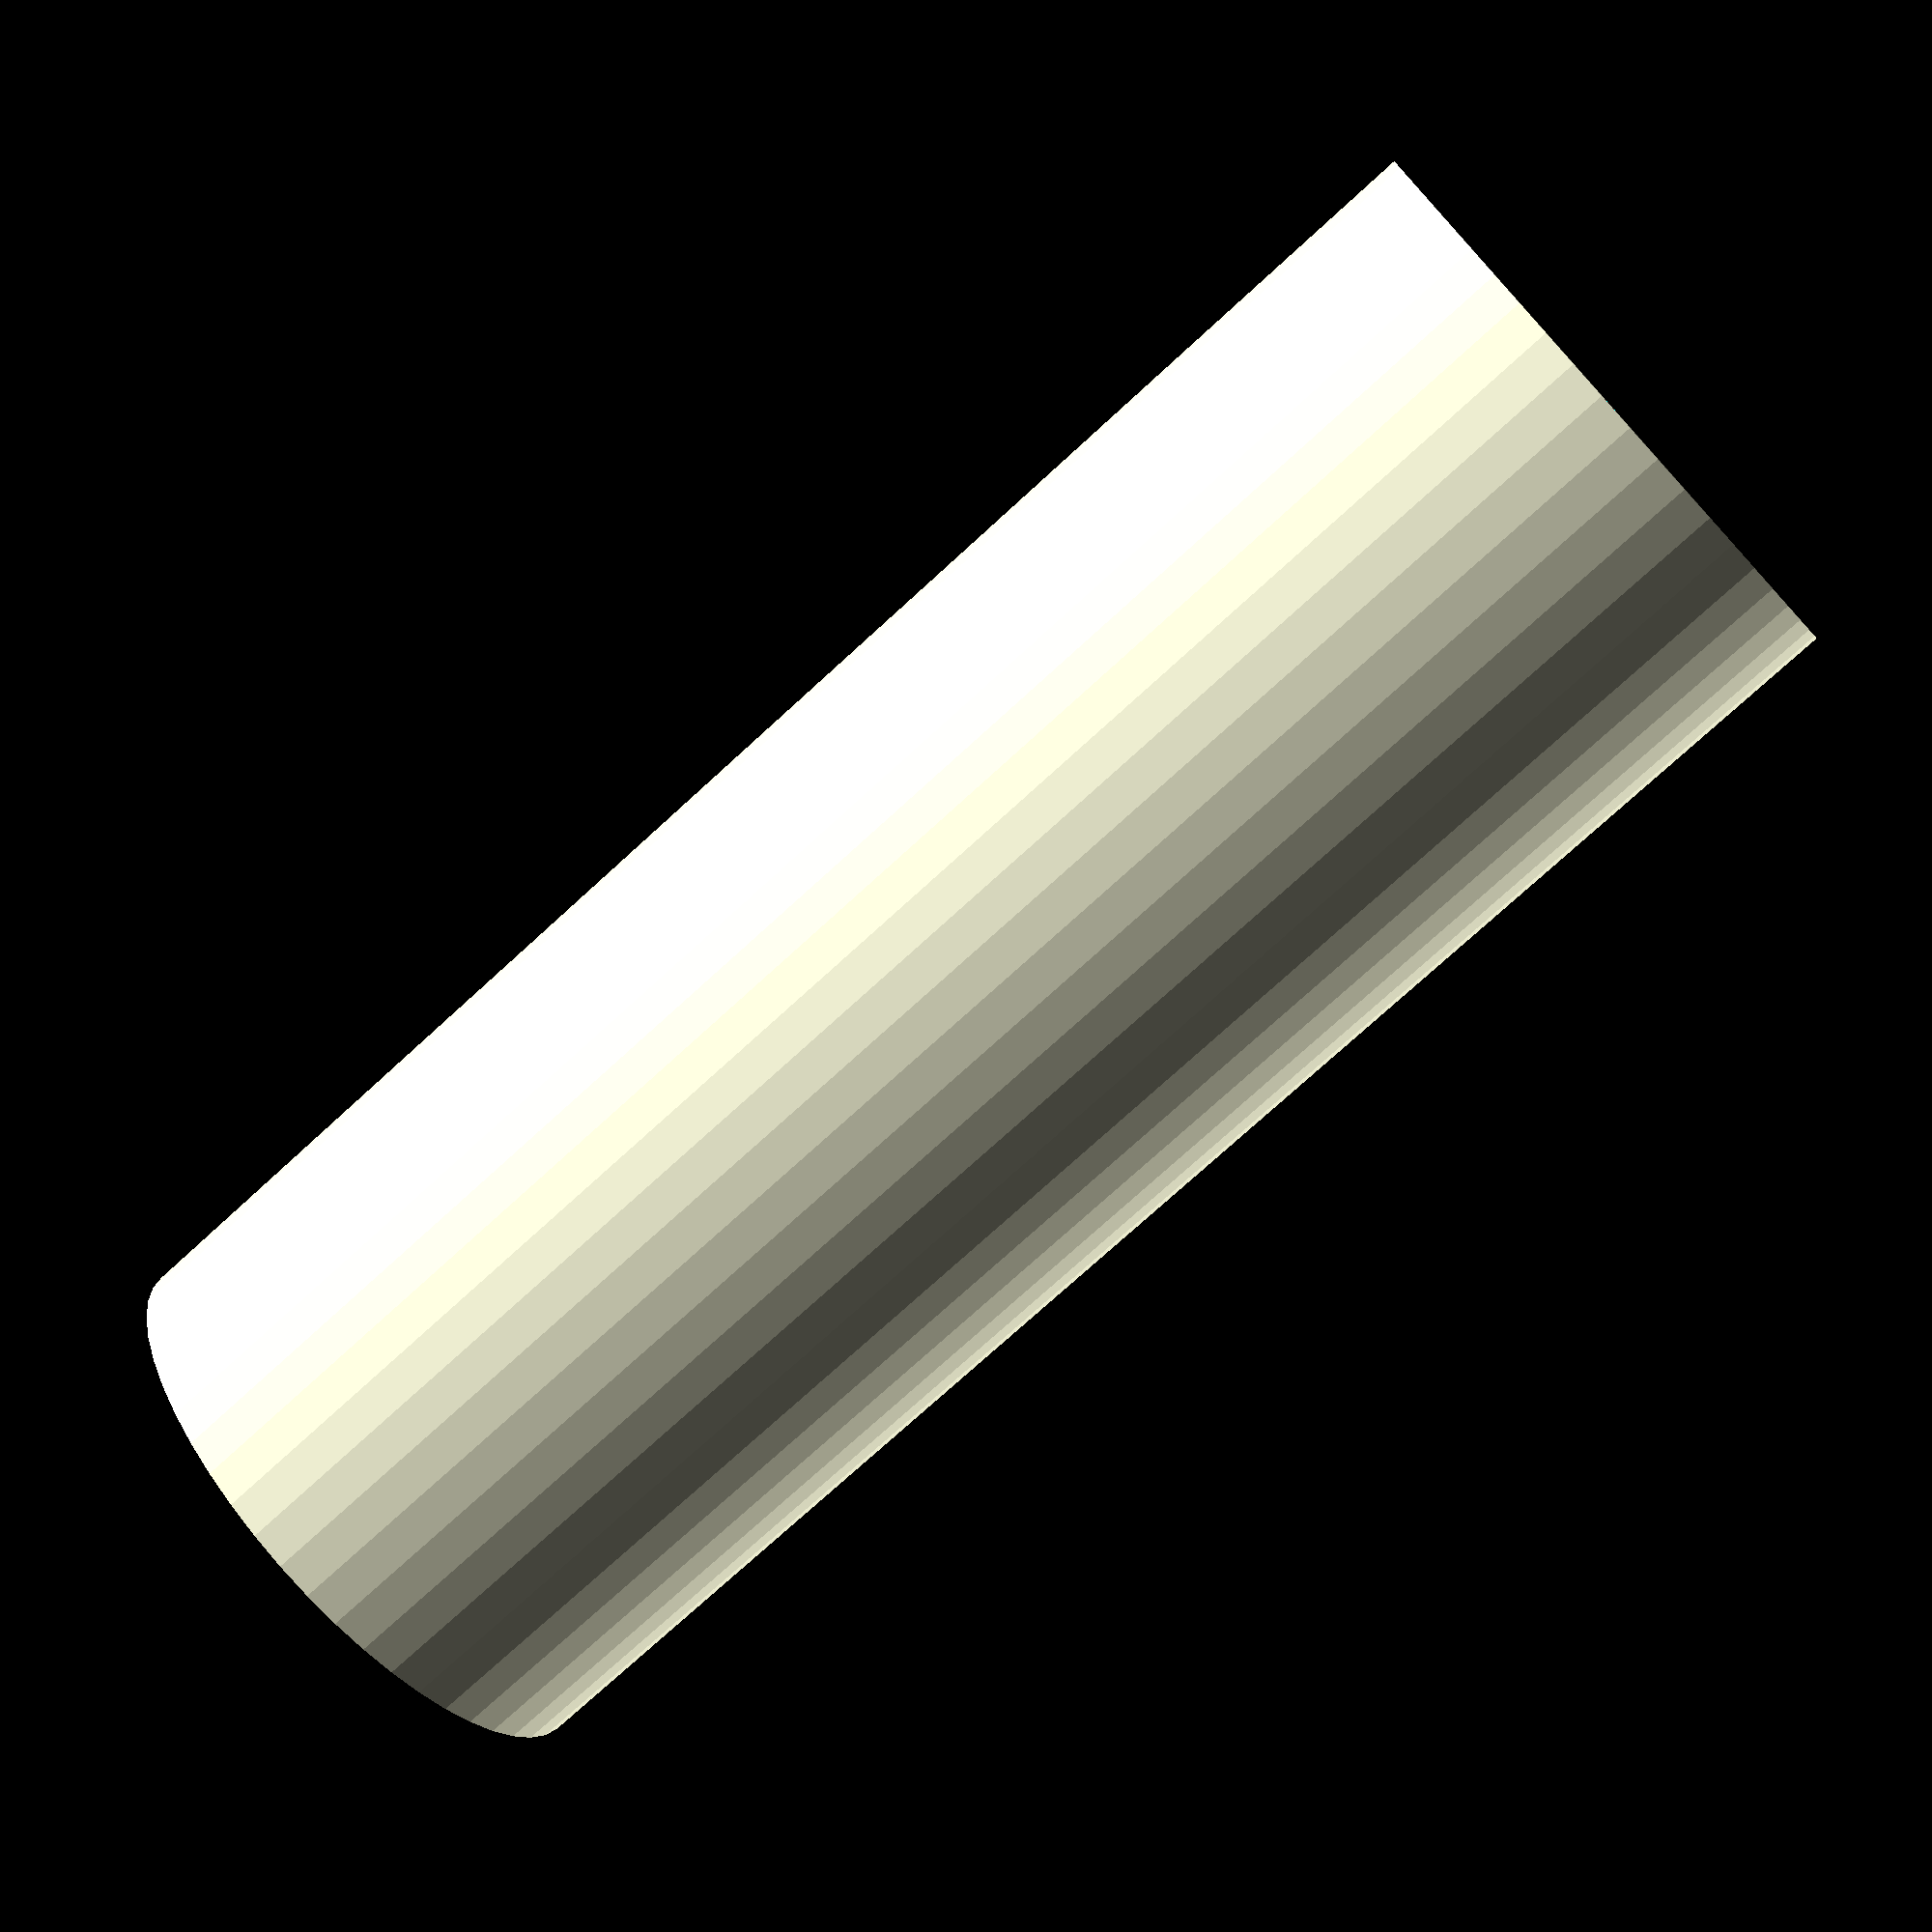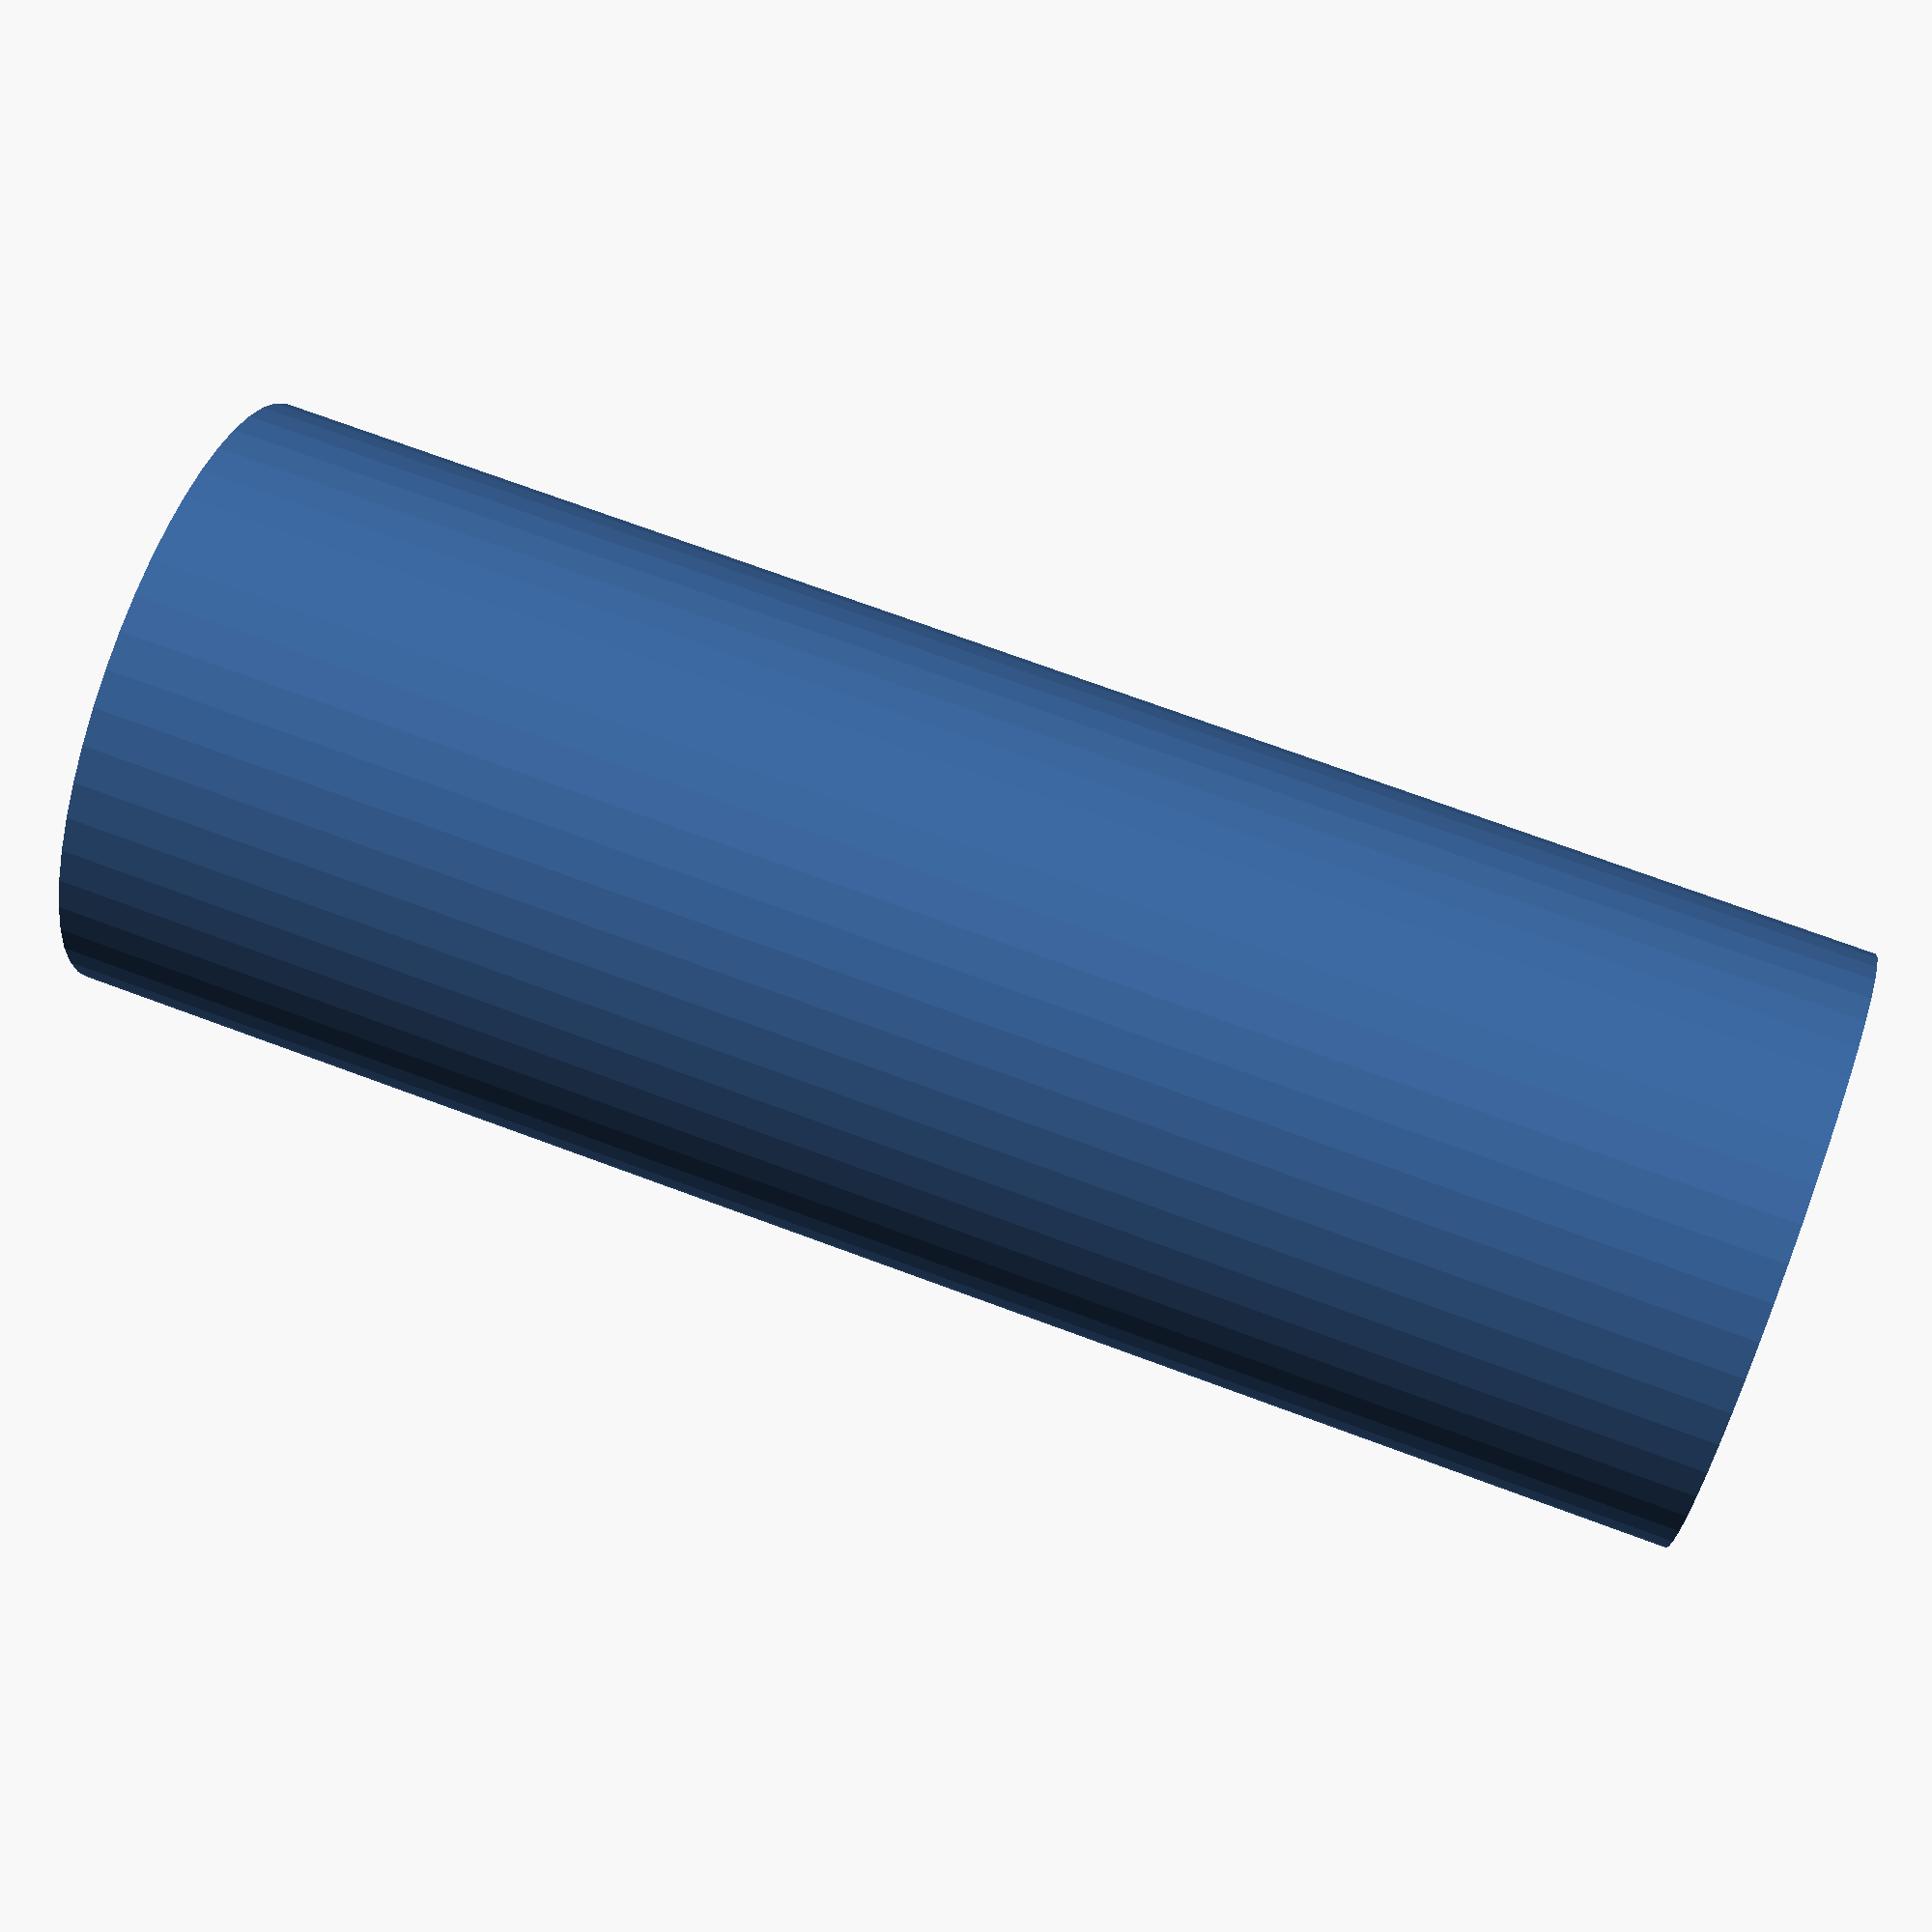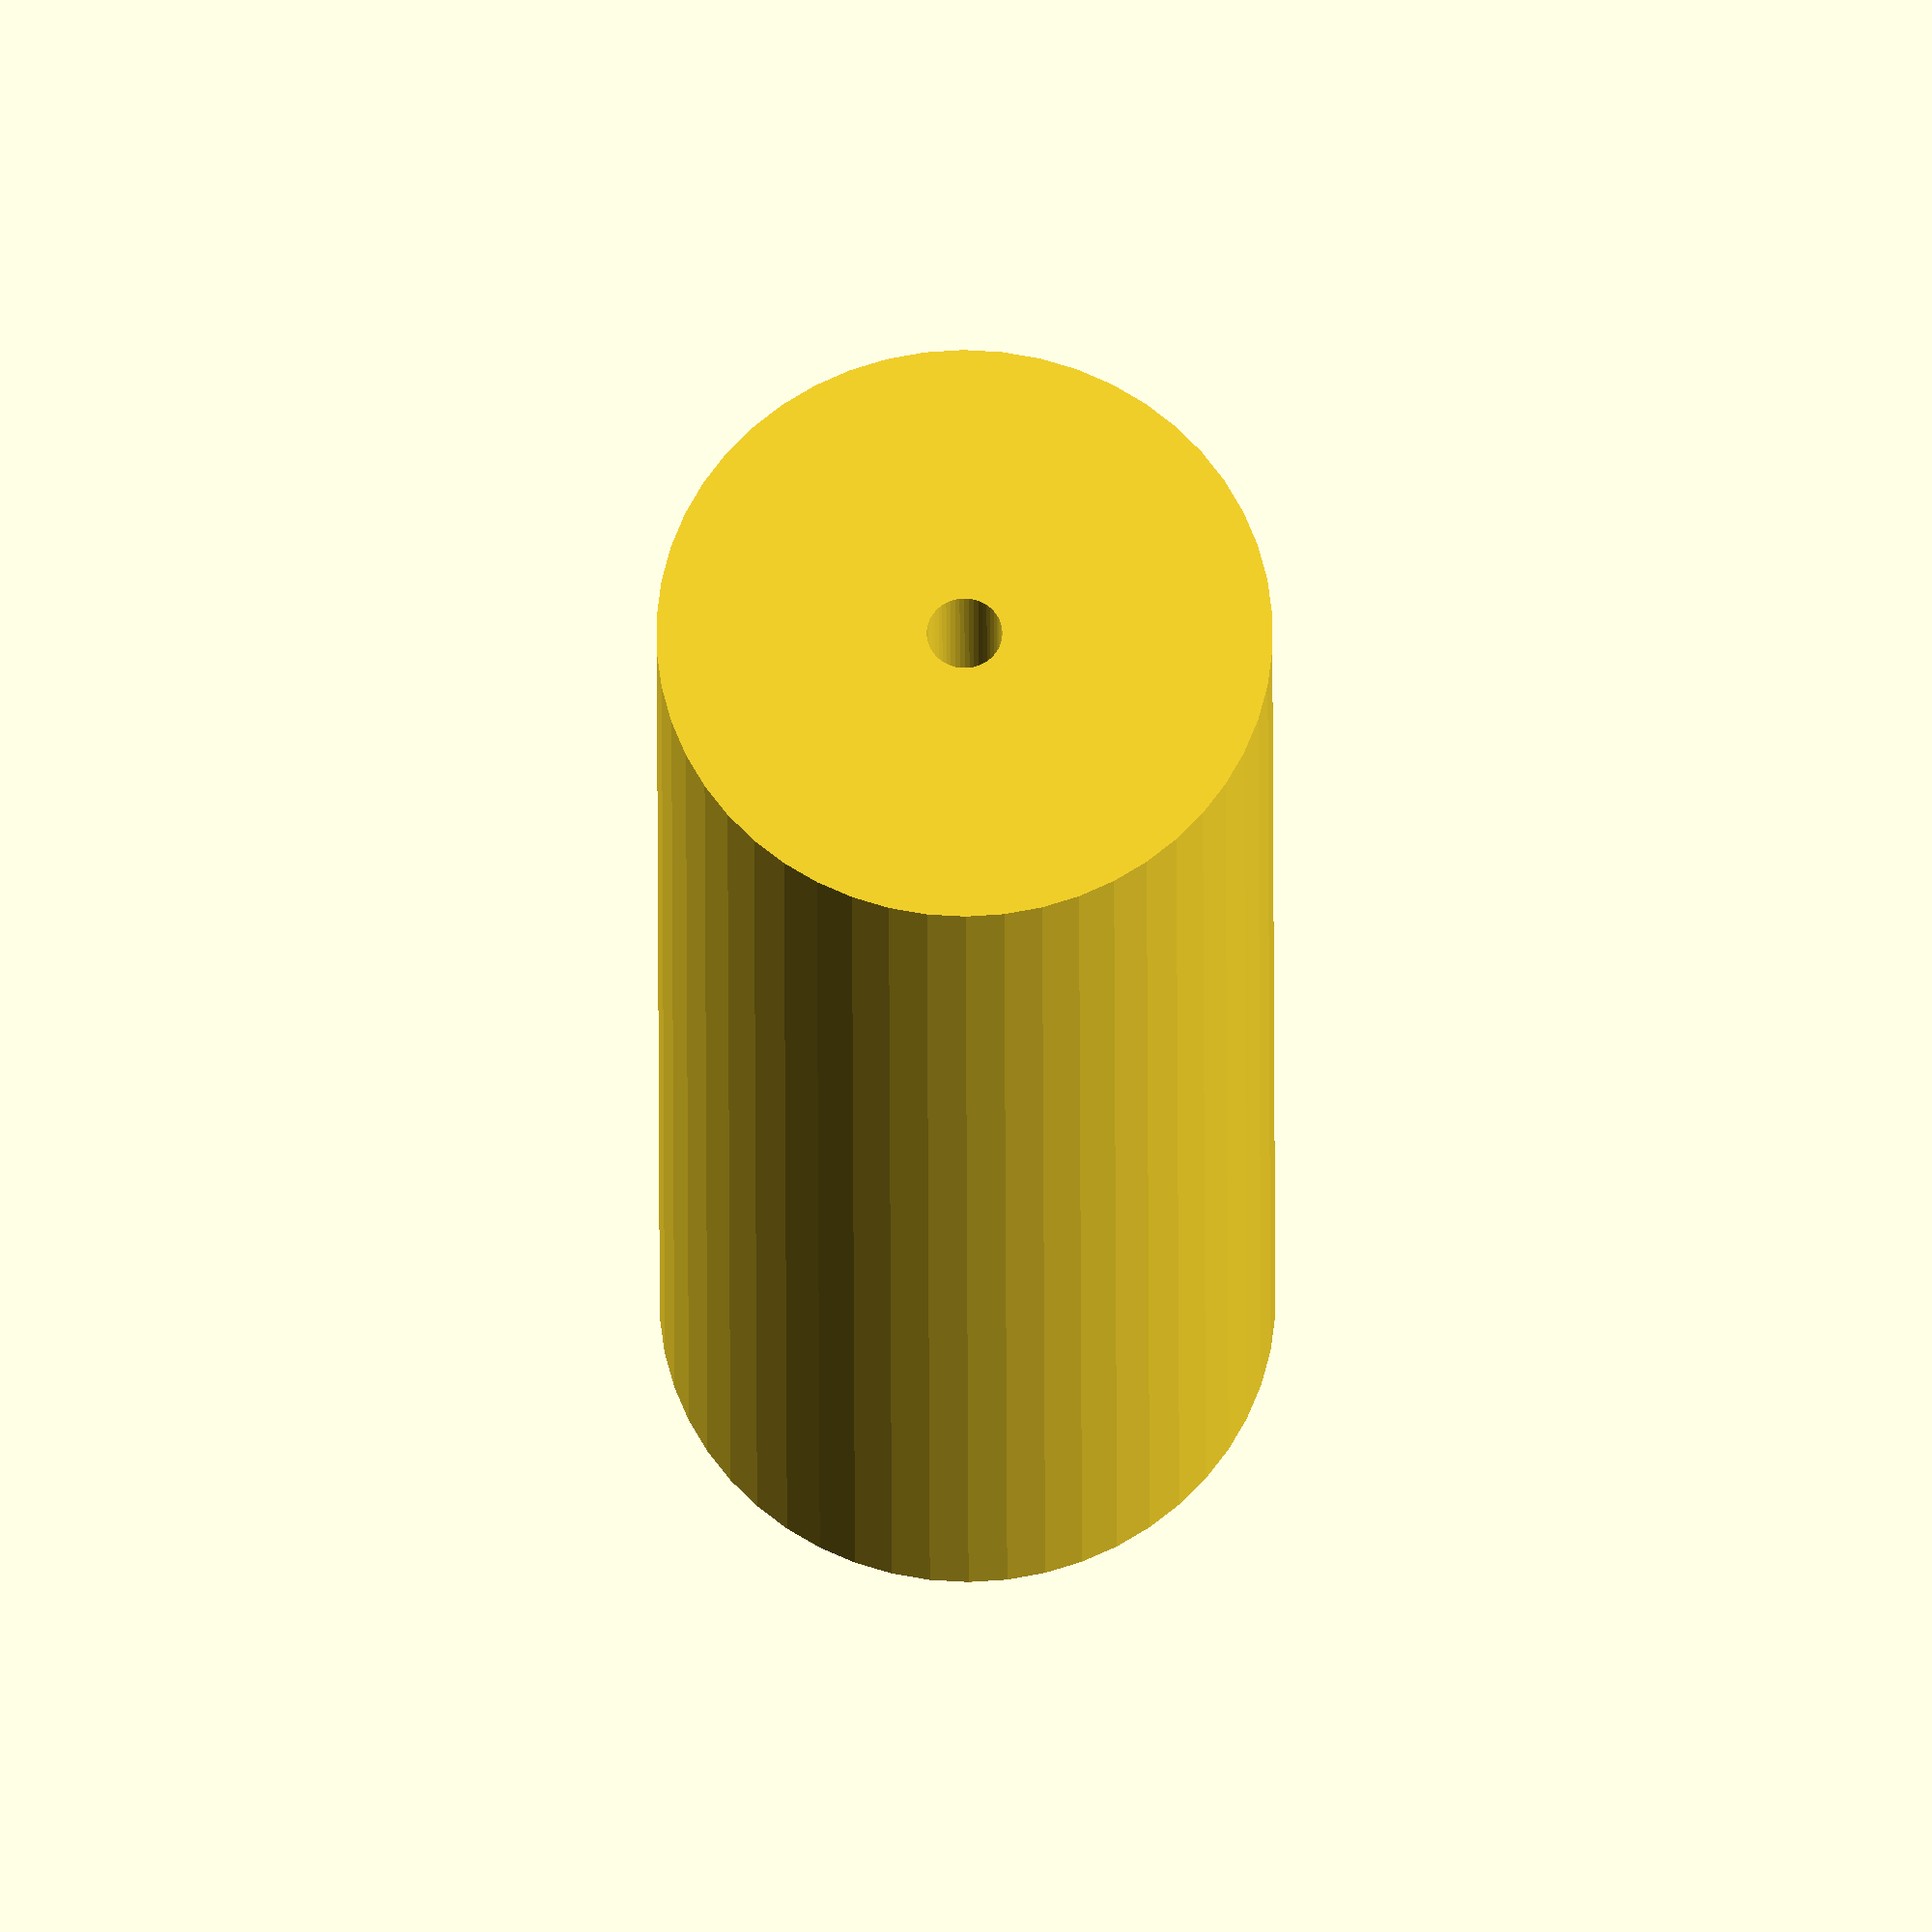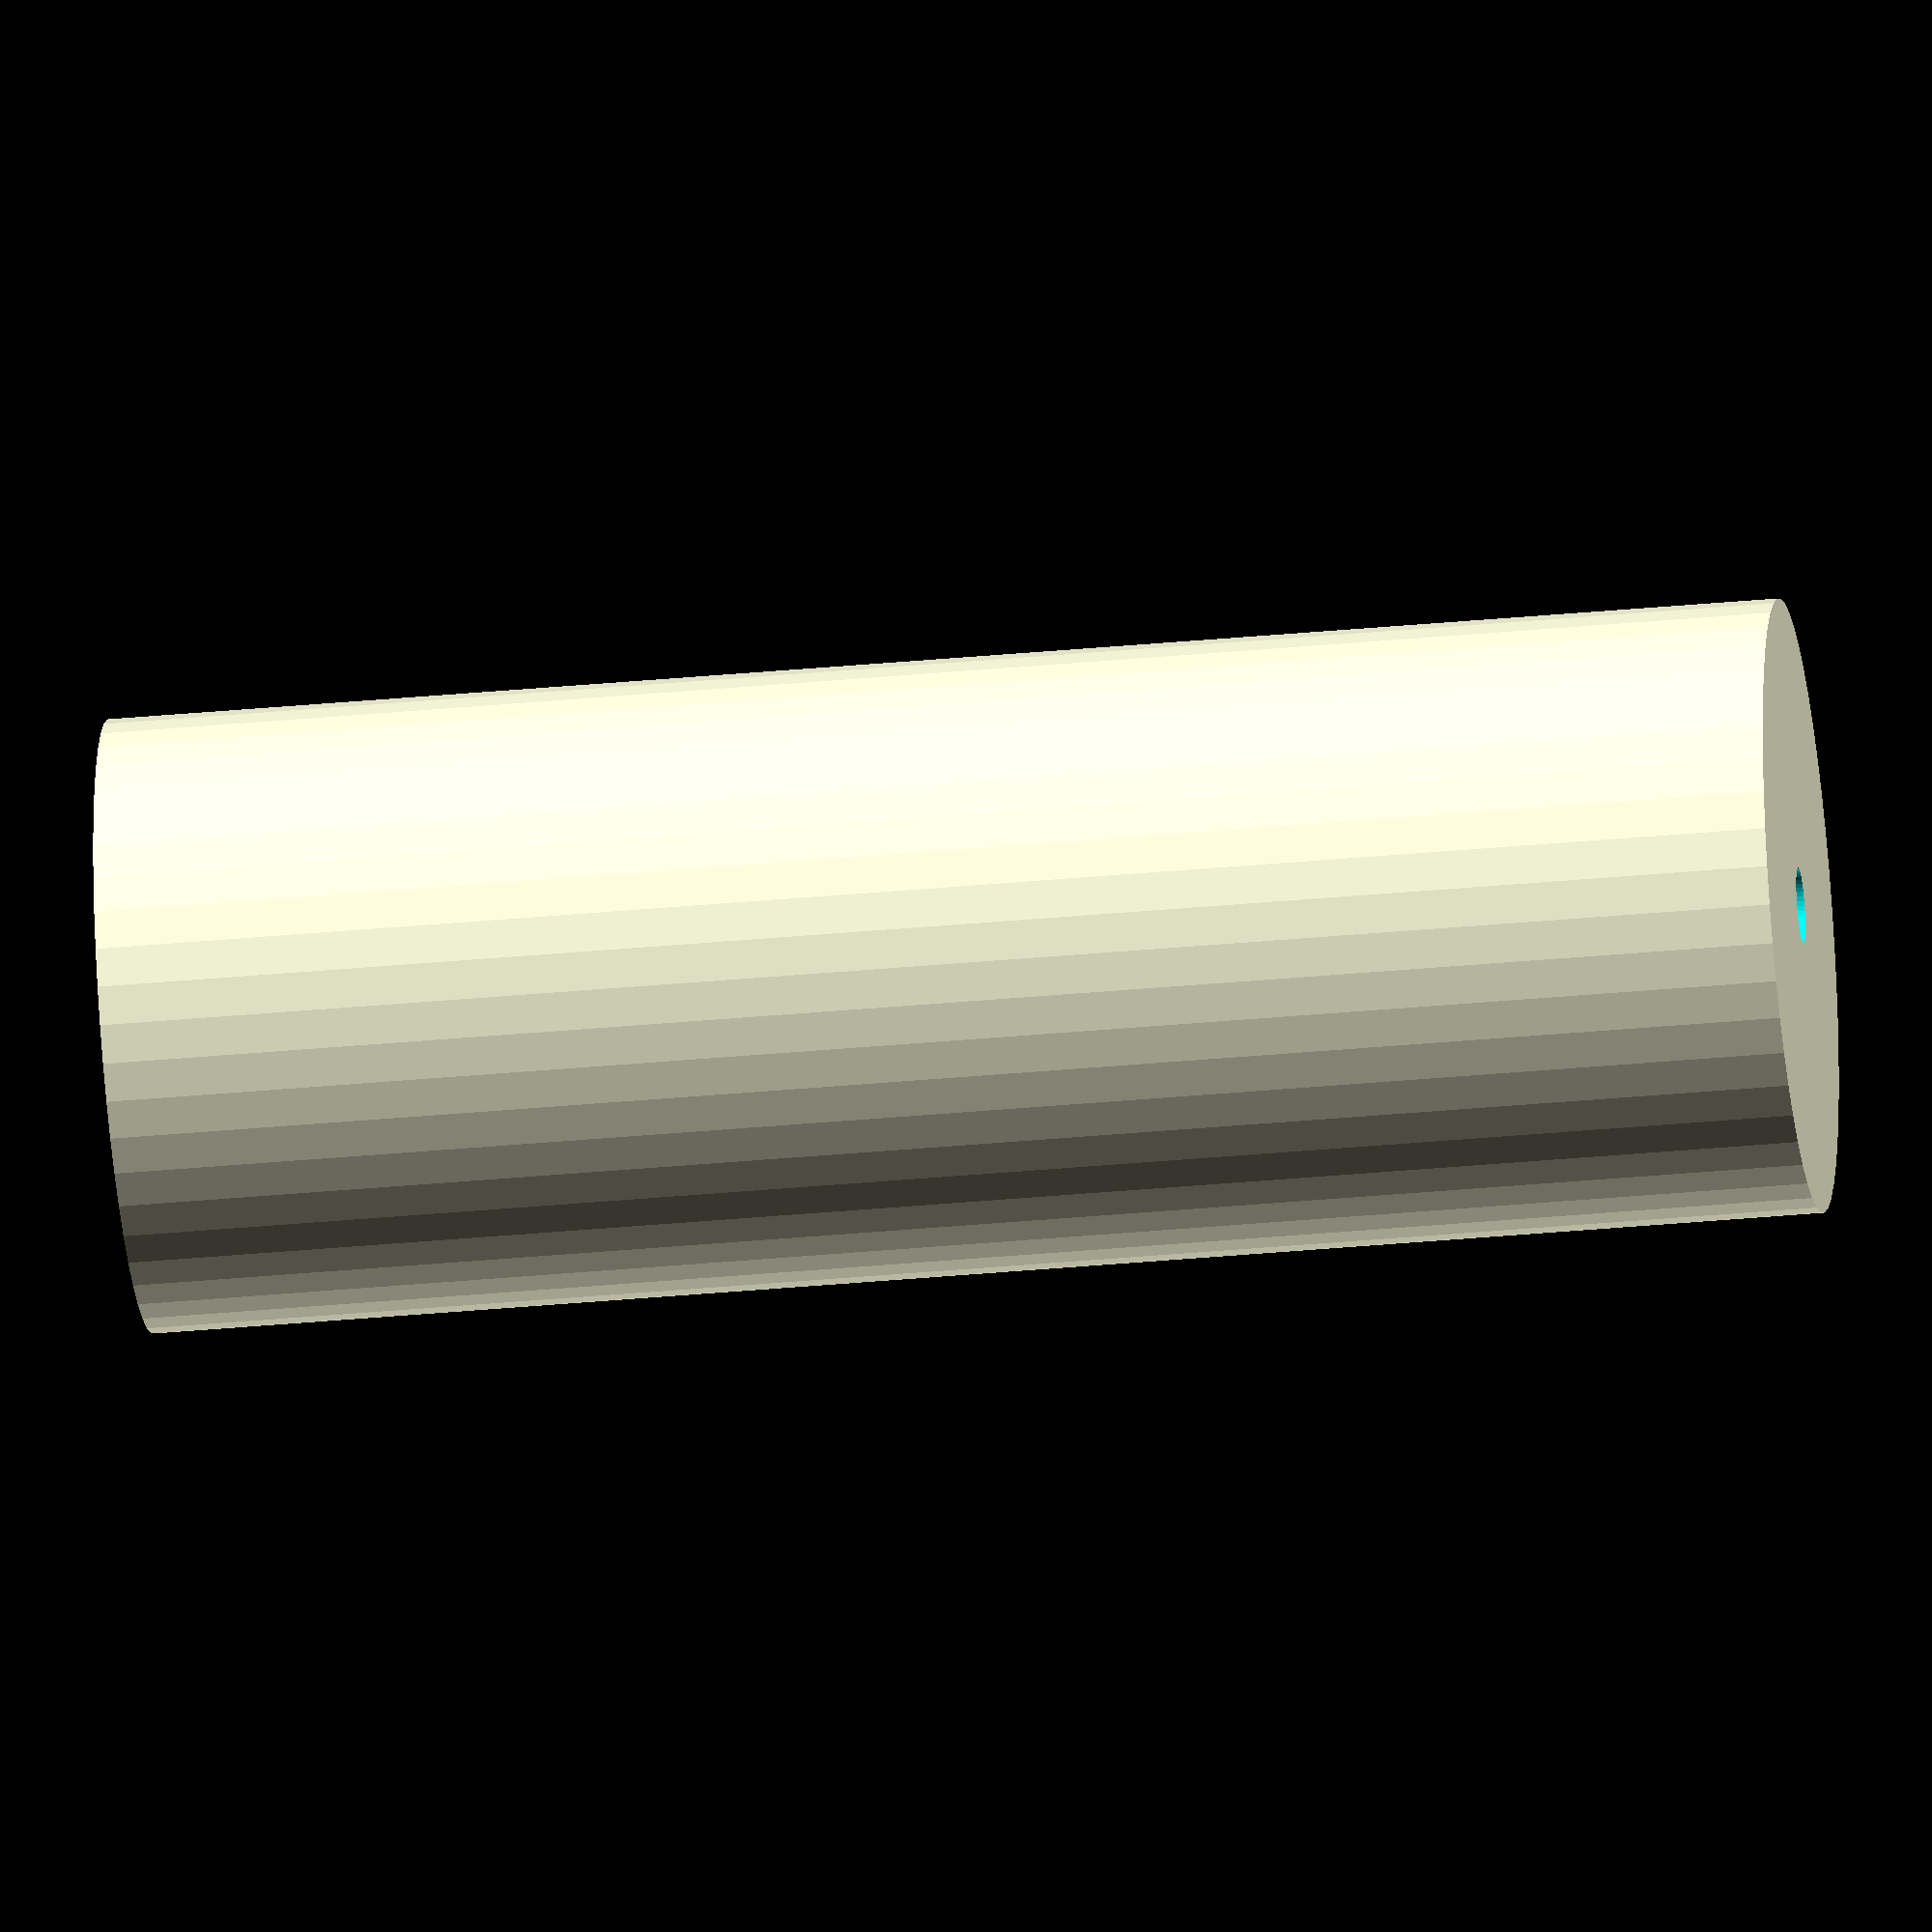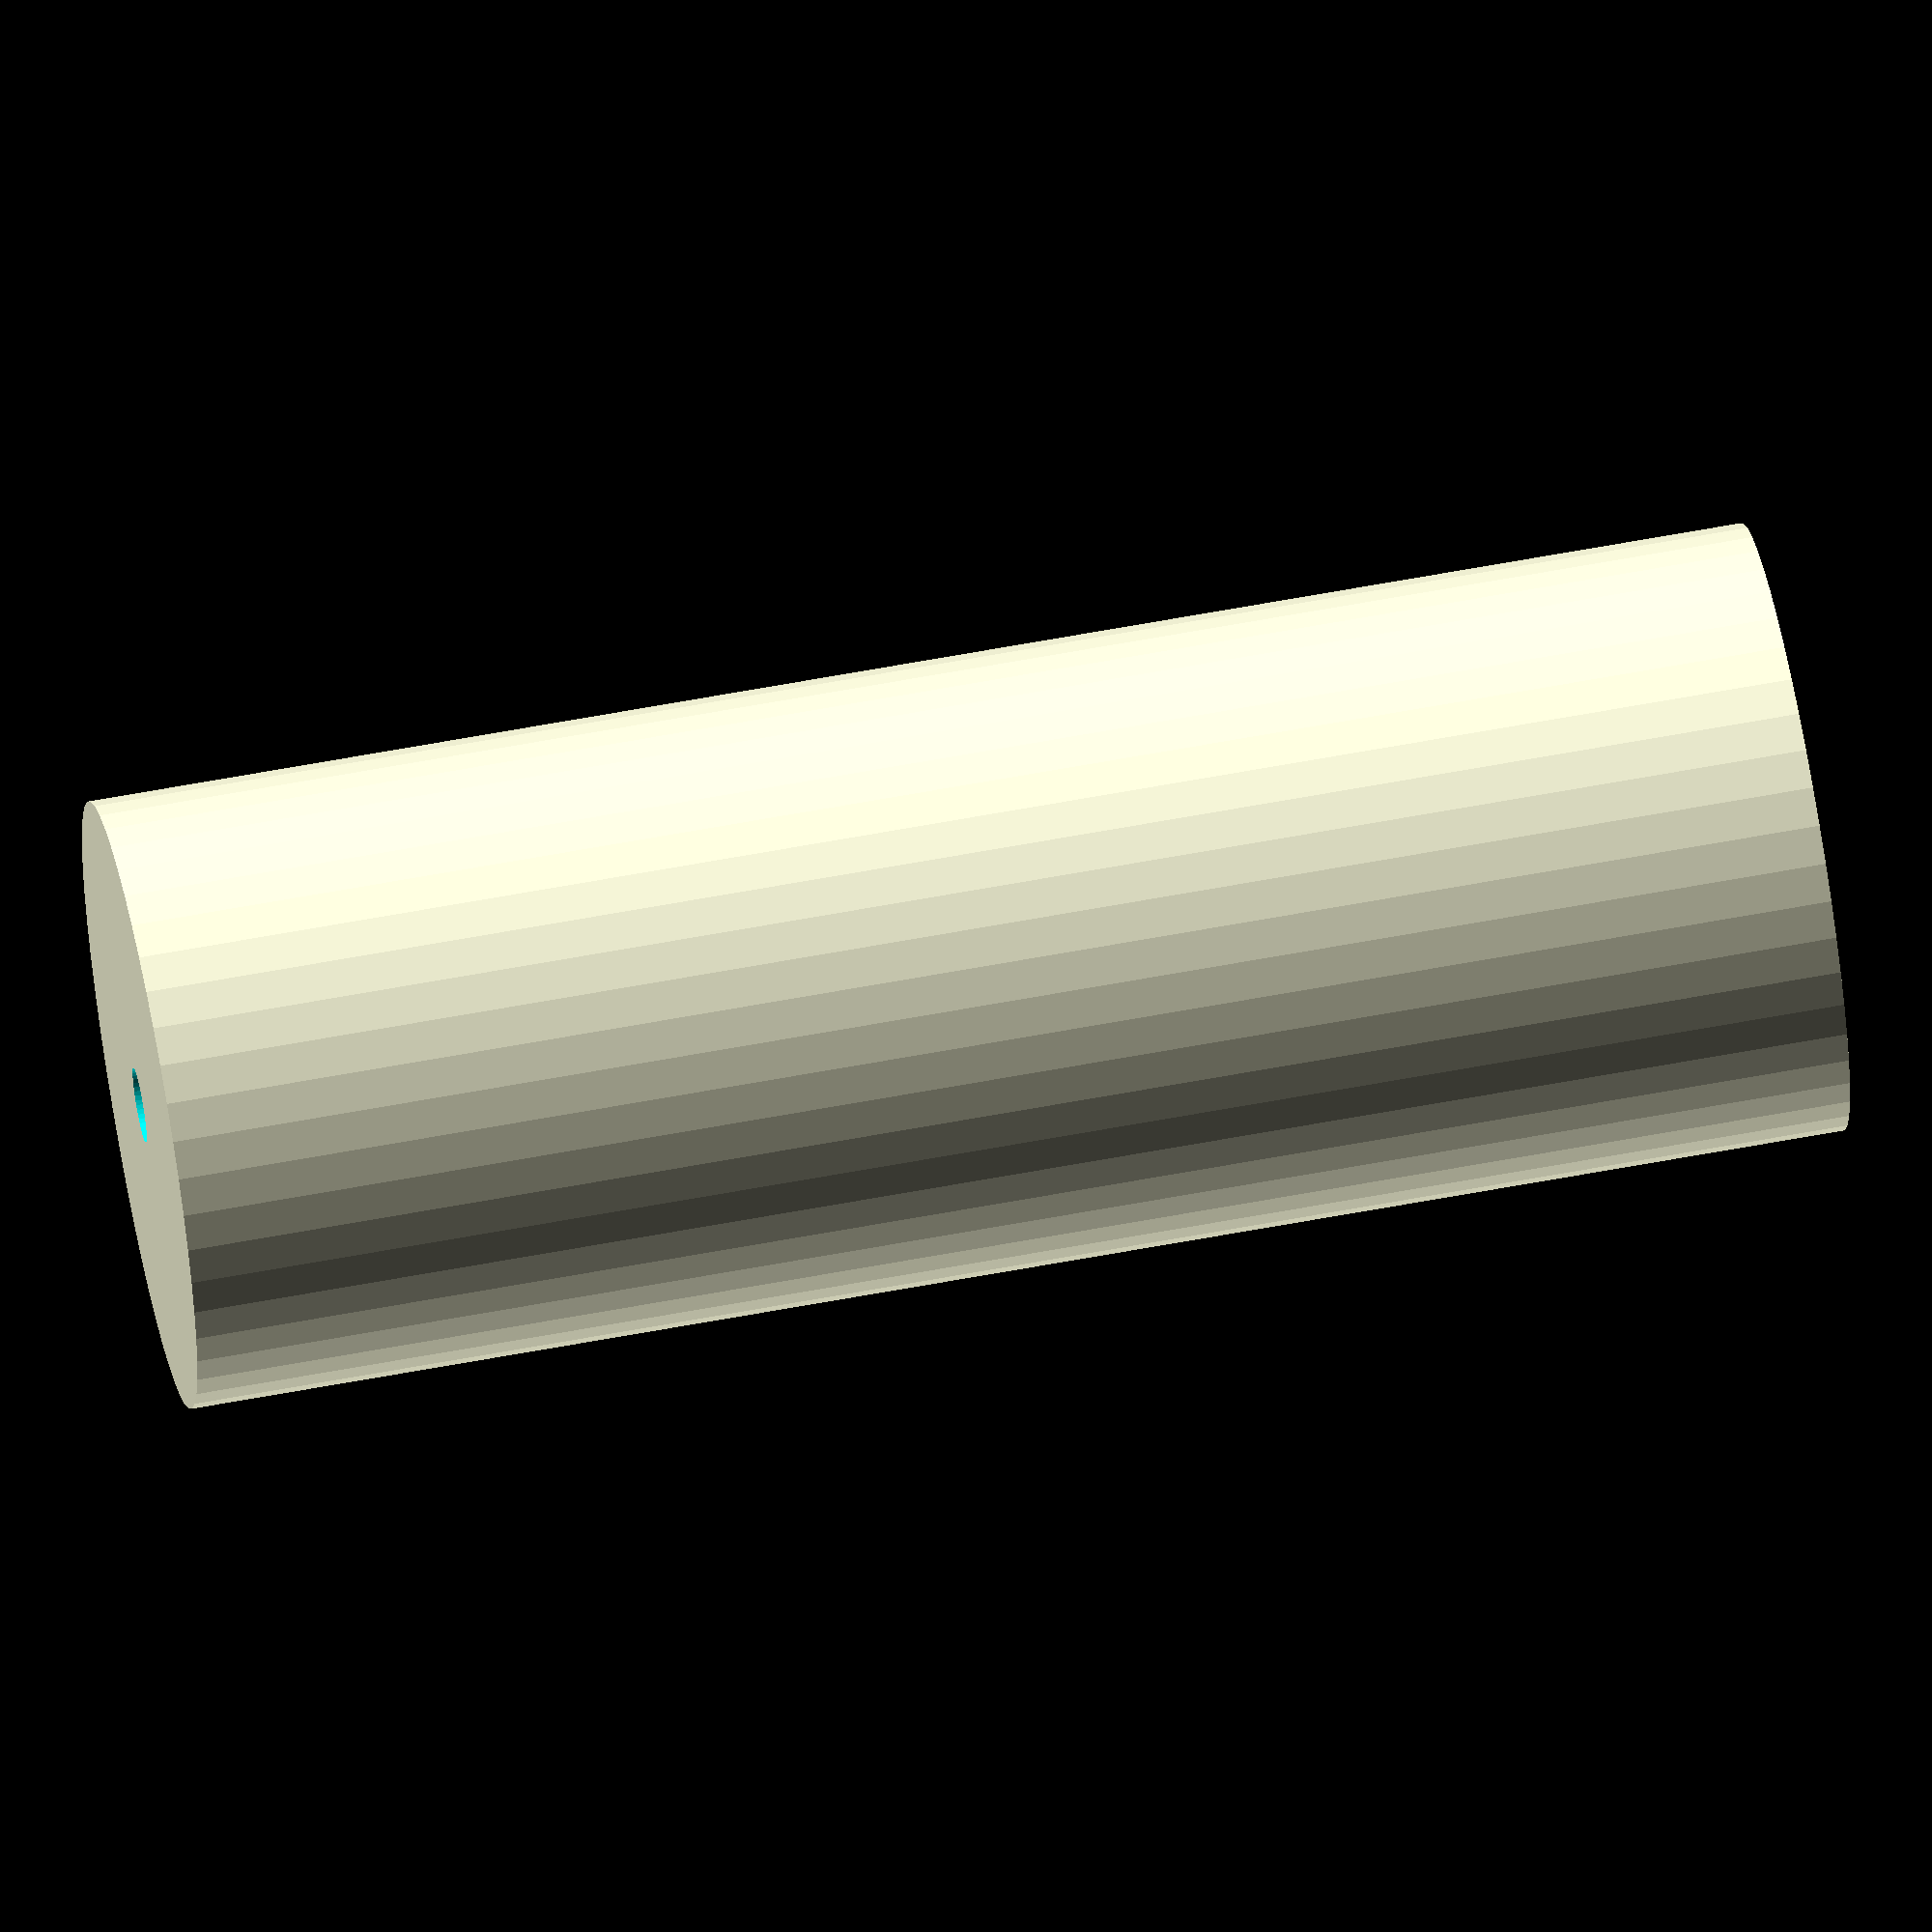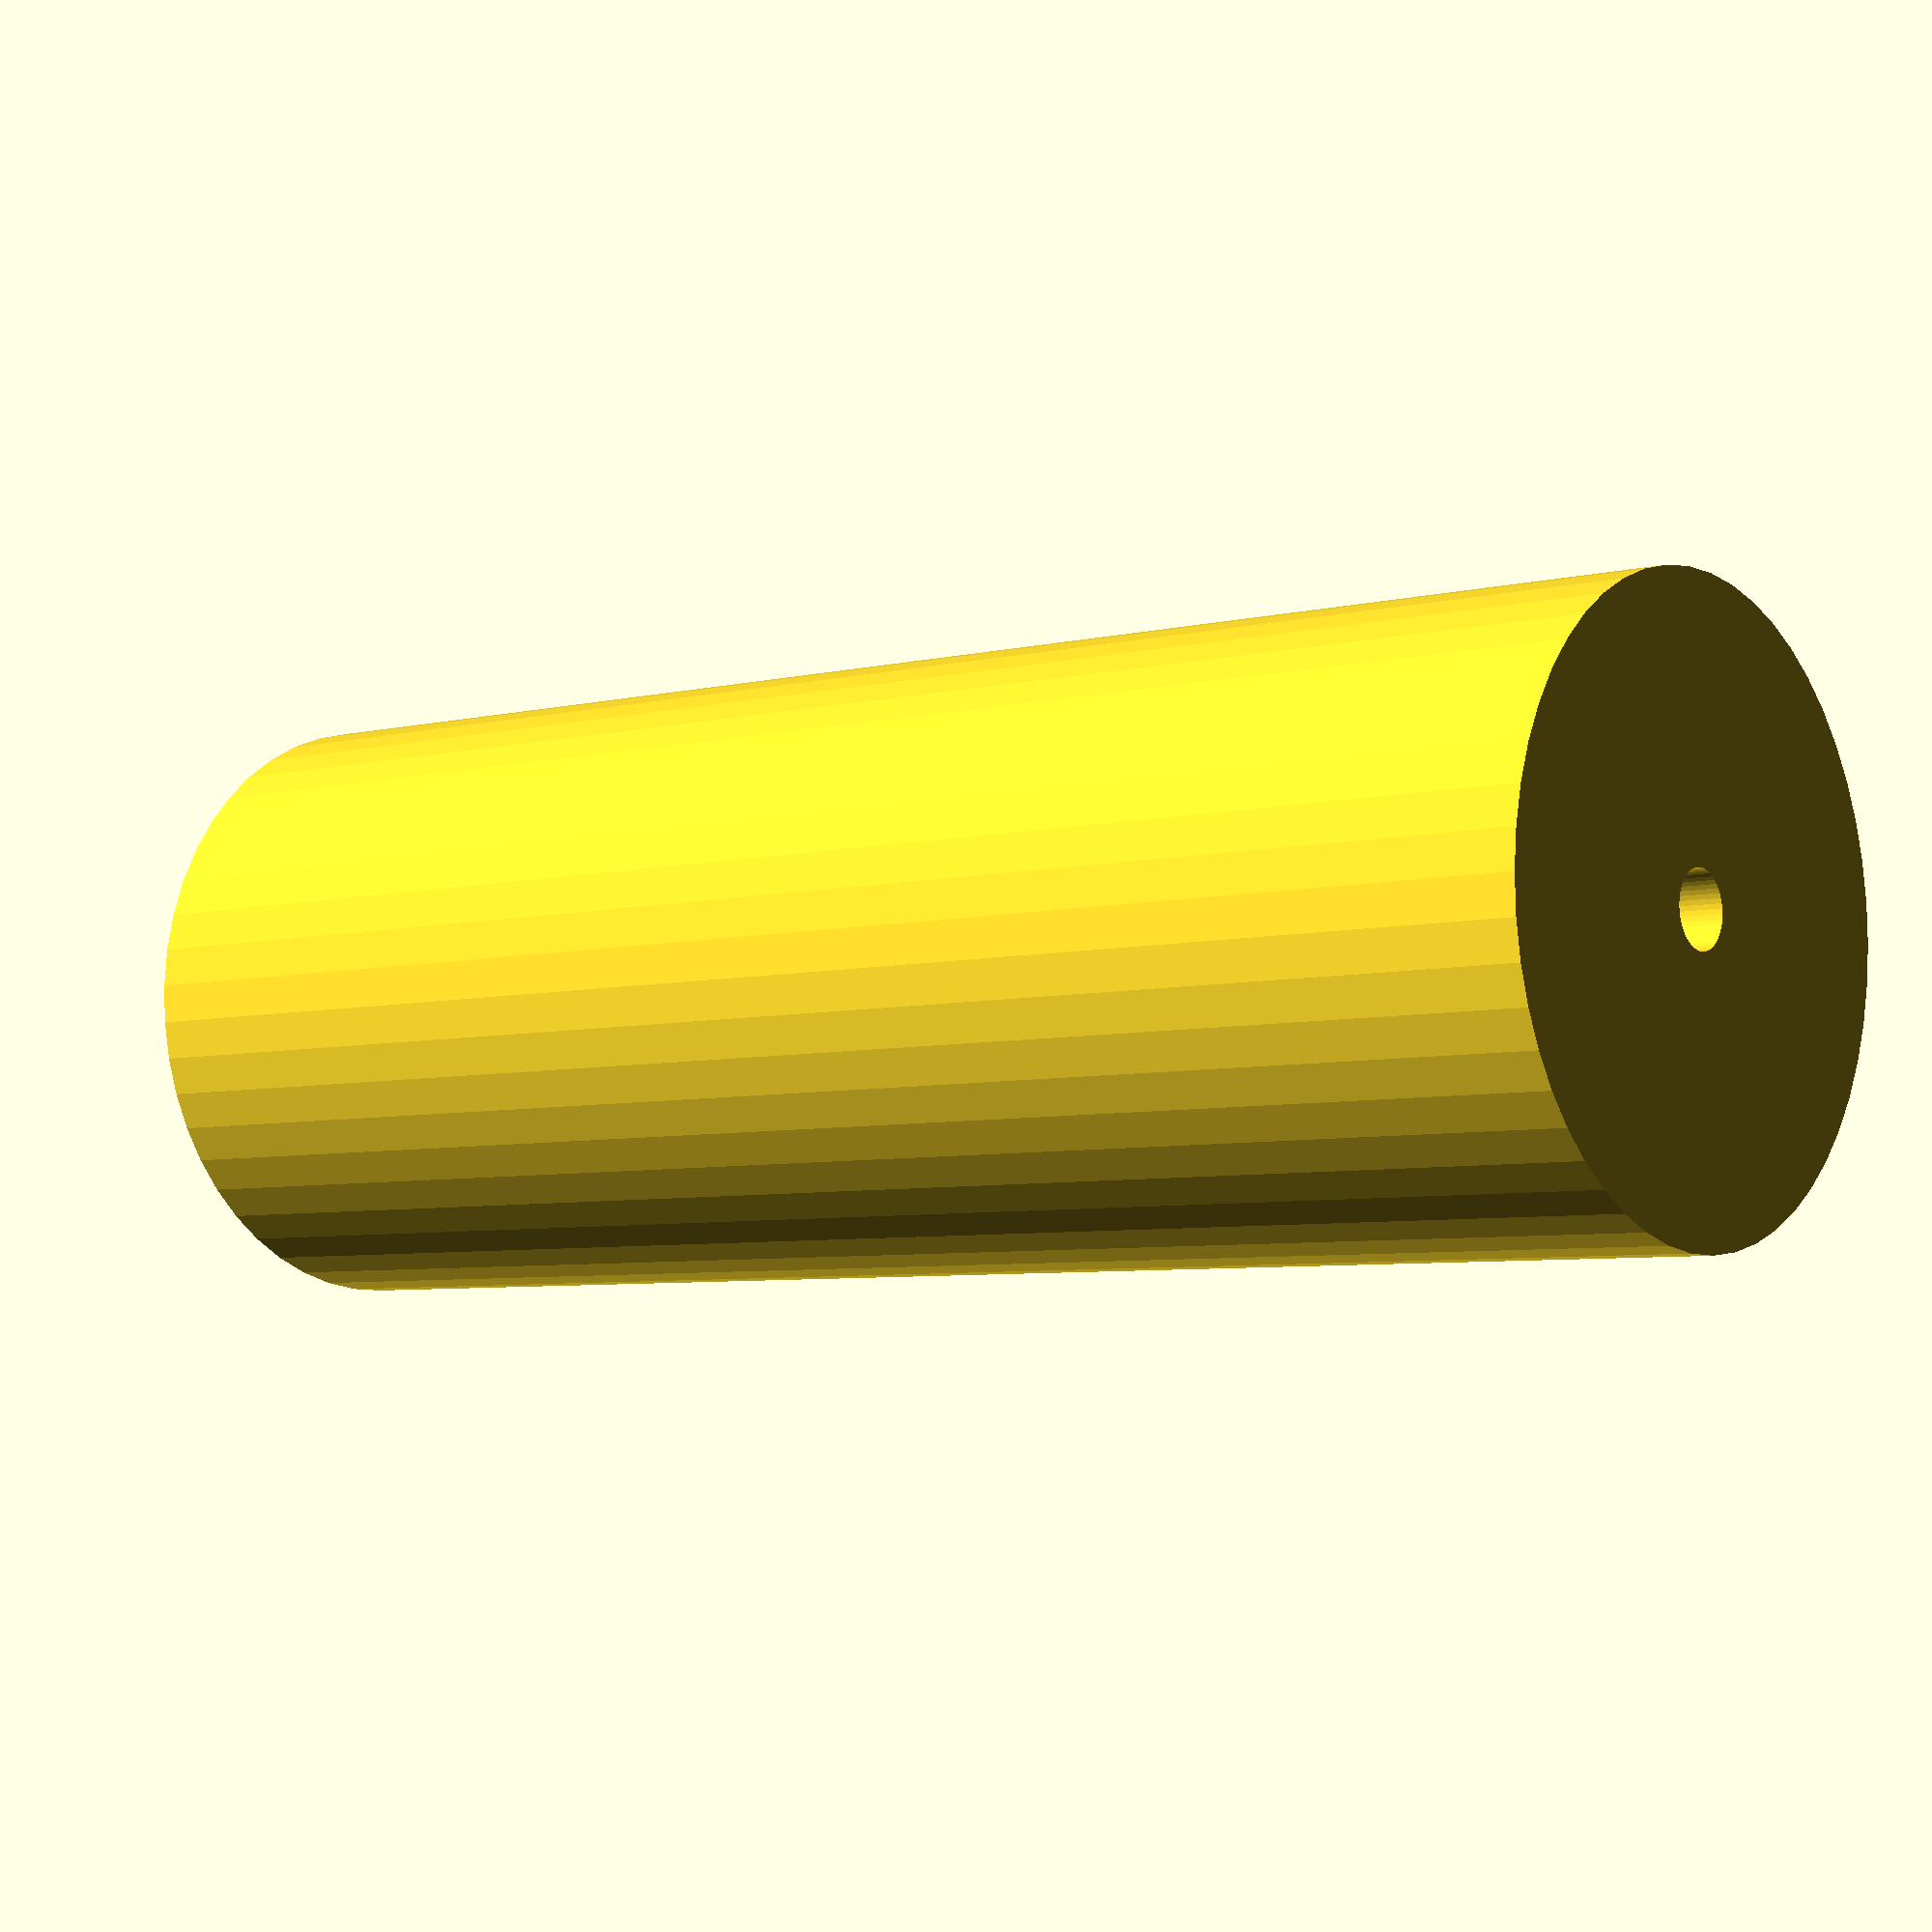
<openscad>
$fn = 50;


difference() {
	union() {
		translate(v = [0, 0, -30.0000000000]) {
			cylinder(h = 60, r = 11.0000000000);
		}
	}
	union() {
		translate(v = [0, 0, -100.0000000000]) {
			cylinder(h = 200, r = 1.3500000000);
		}
	}
}
</openscad>
<views>
elev=75.1 azim=253.2 roll=312.5 proj=p view=solid
elev=287.9 azim=108.1 roll=110.4 proj=p view=wireframe
elev=203.3 azim=68.6 roll=359.9 proj=o view=solid
elev=35.5 azim=324.9 roll=277.1 proj=o view=wireframe
elev=118.0 azim=17.4 roll=100.8 proj=o view=solid
elev=185.5 azim=63.6 roll=51.2 proj=p view=wireframe
</views>
